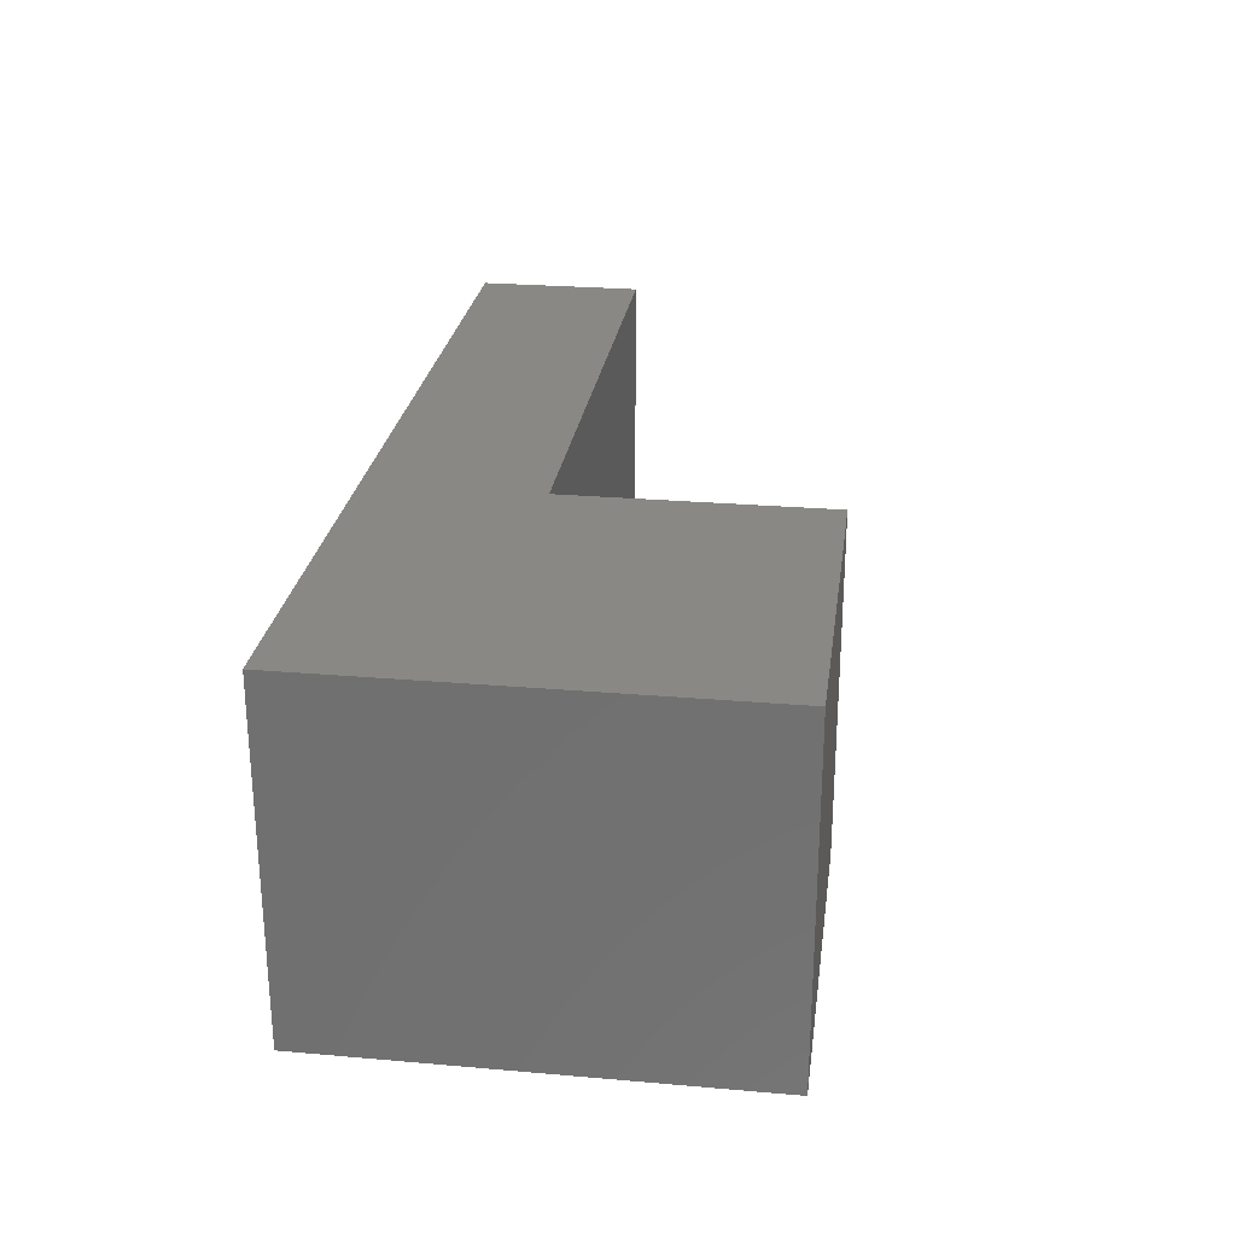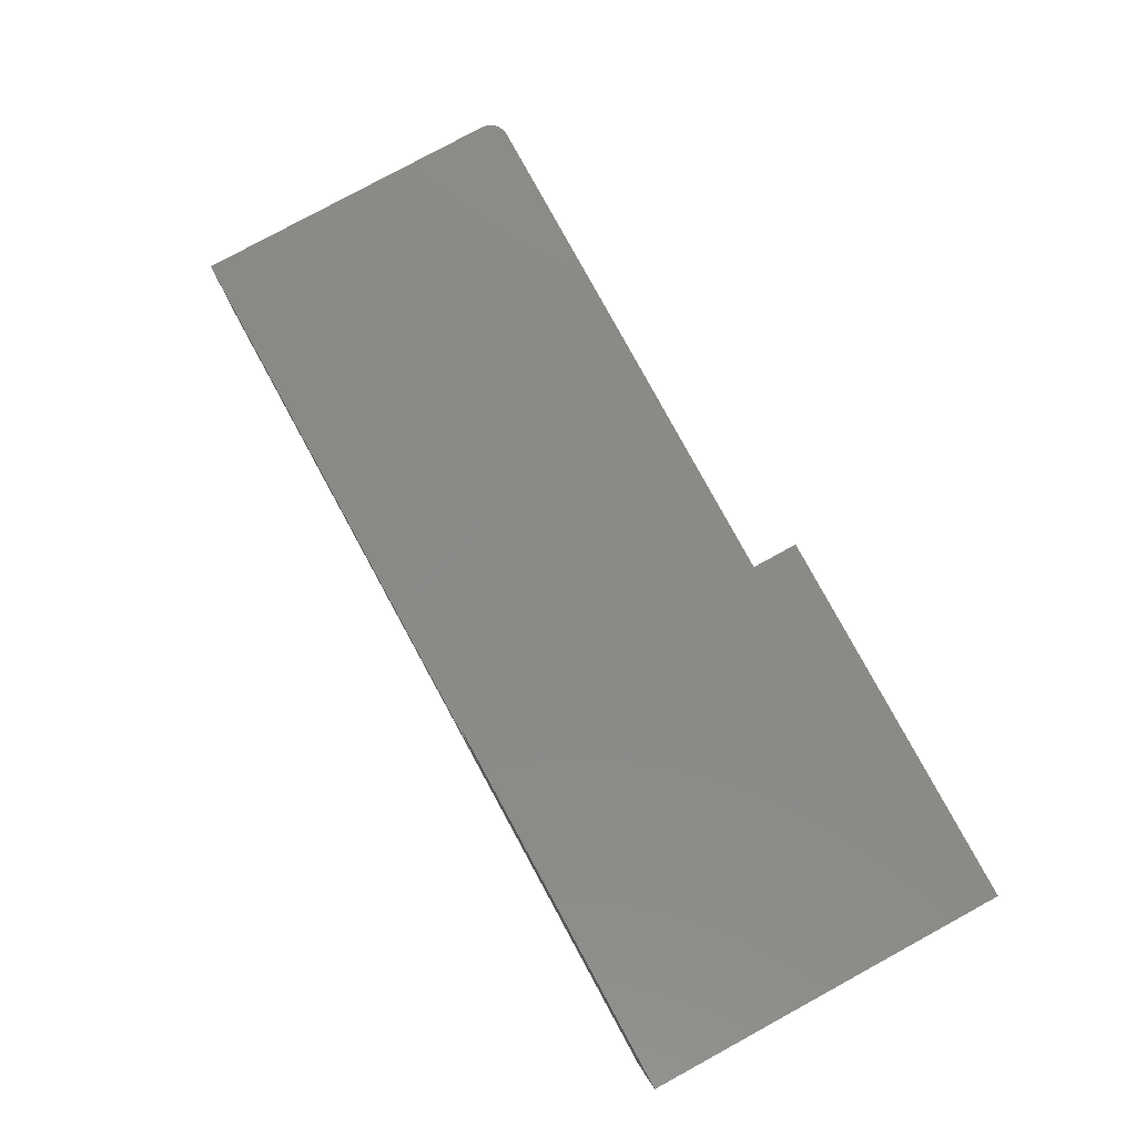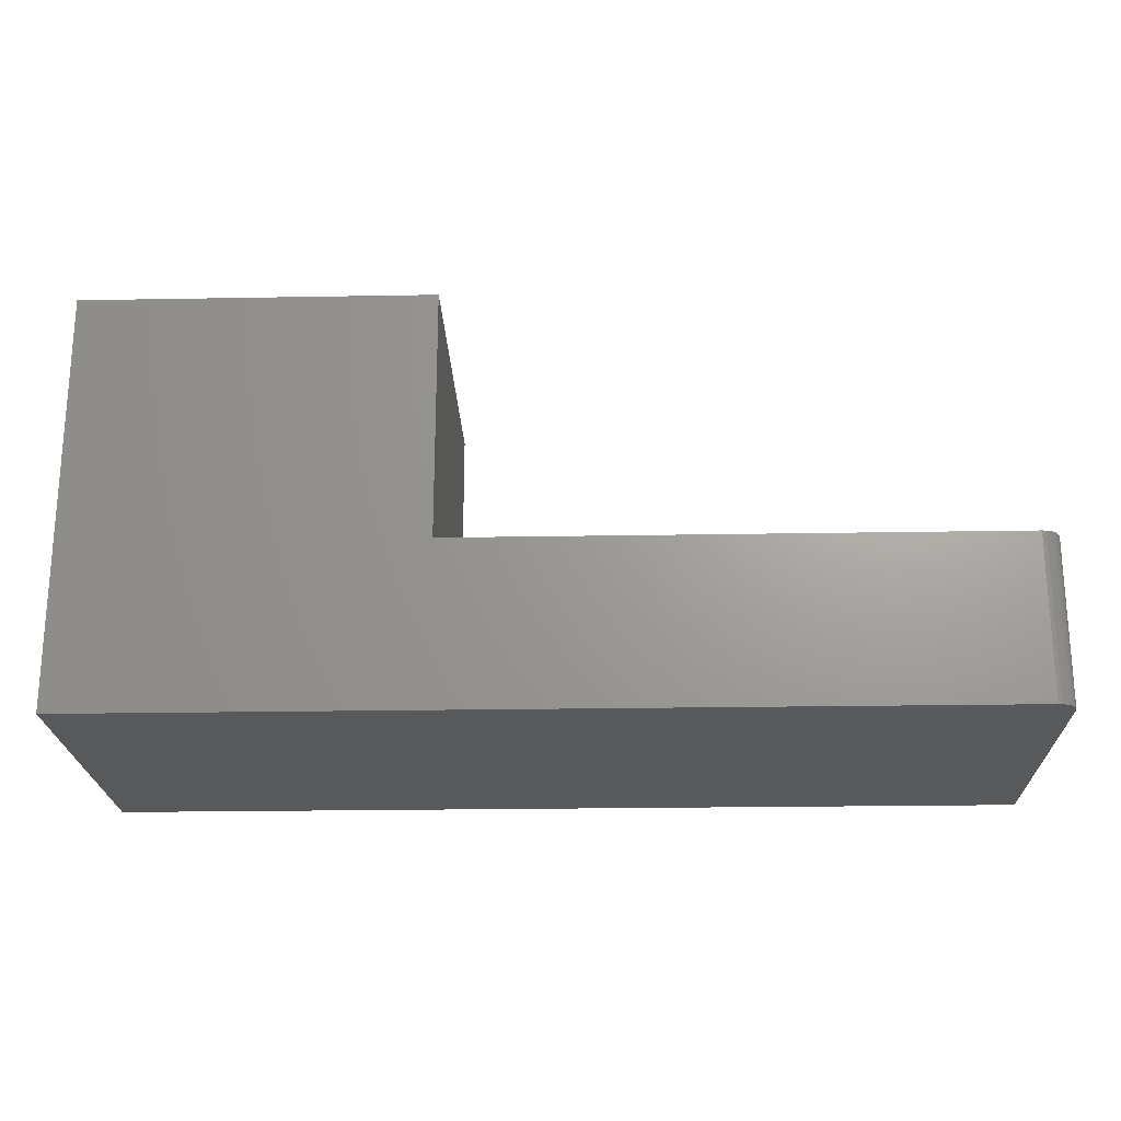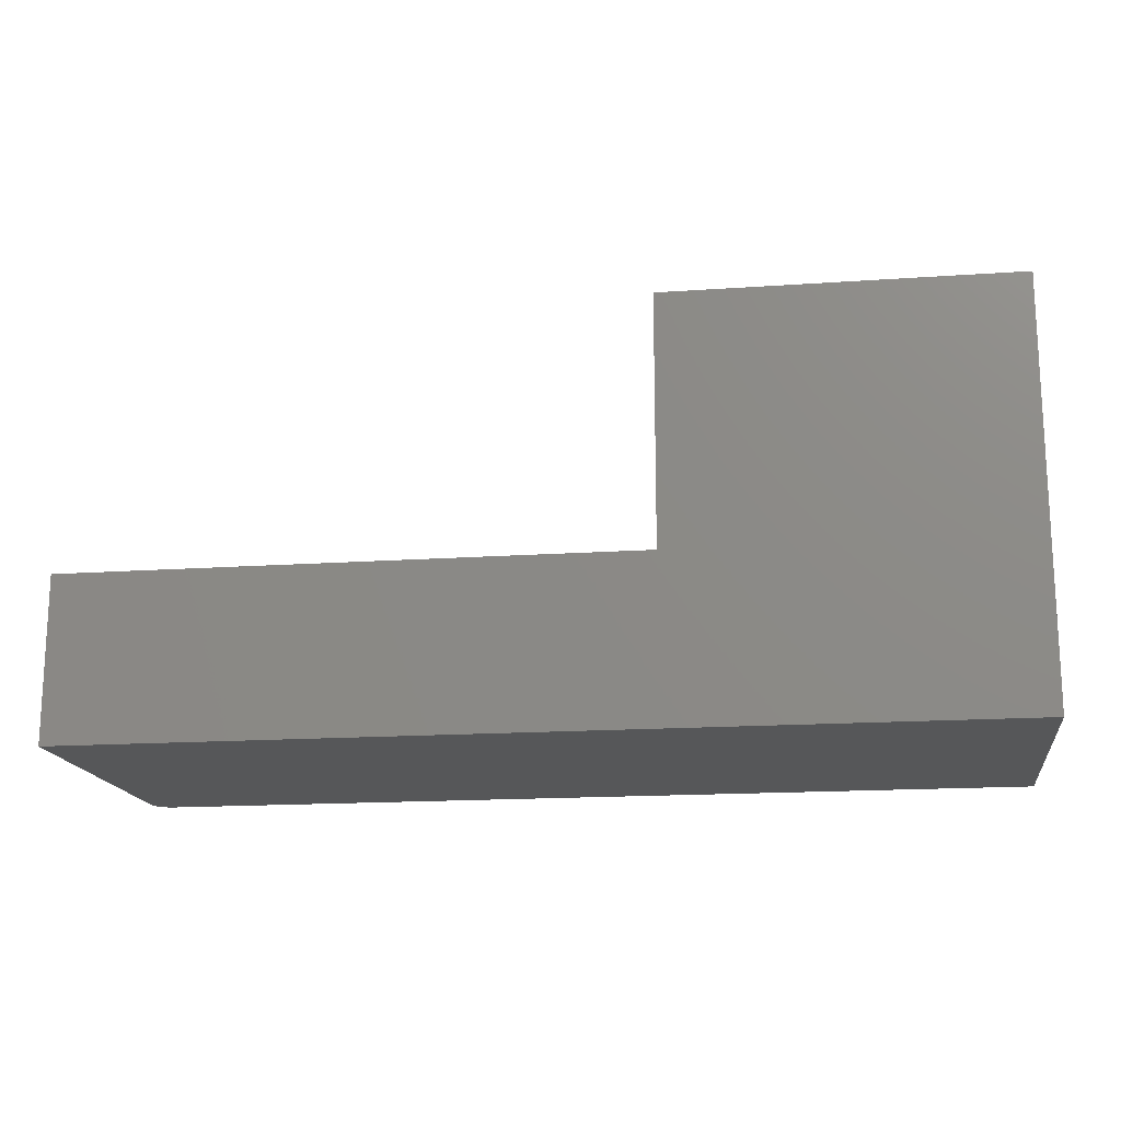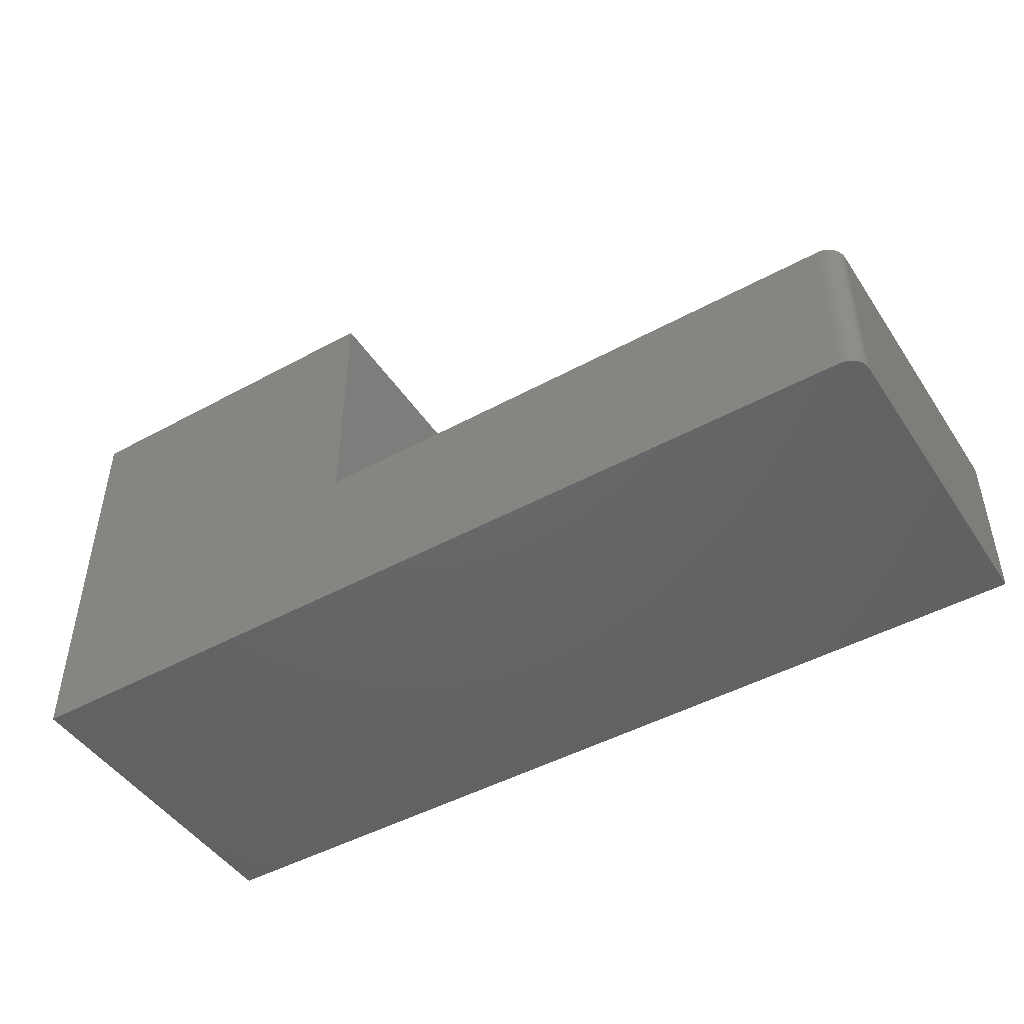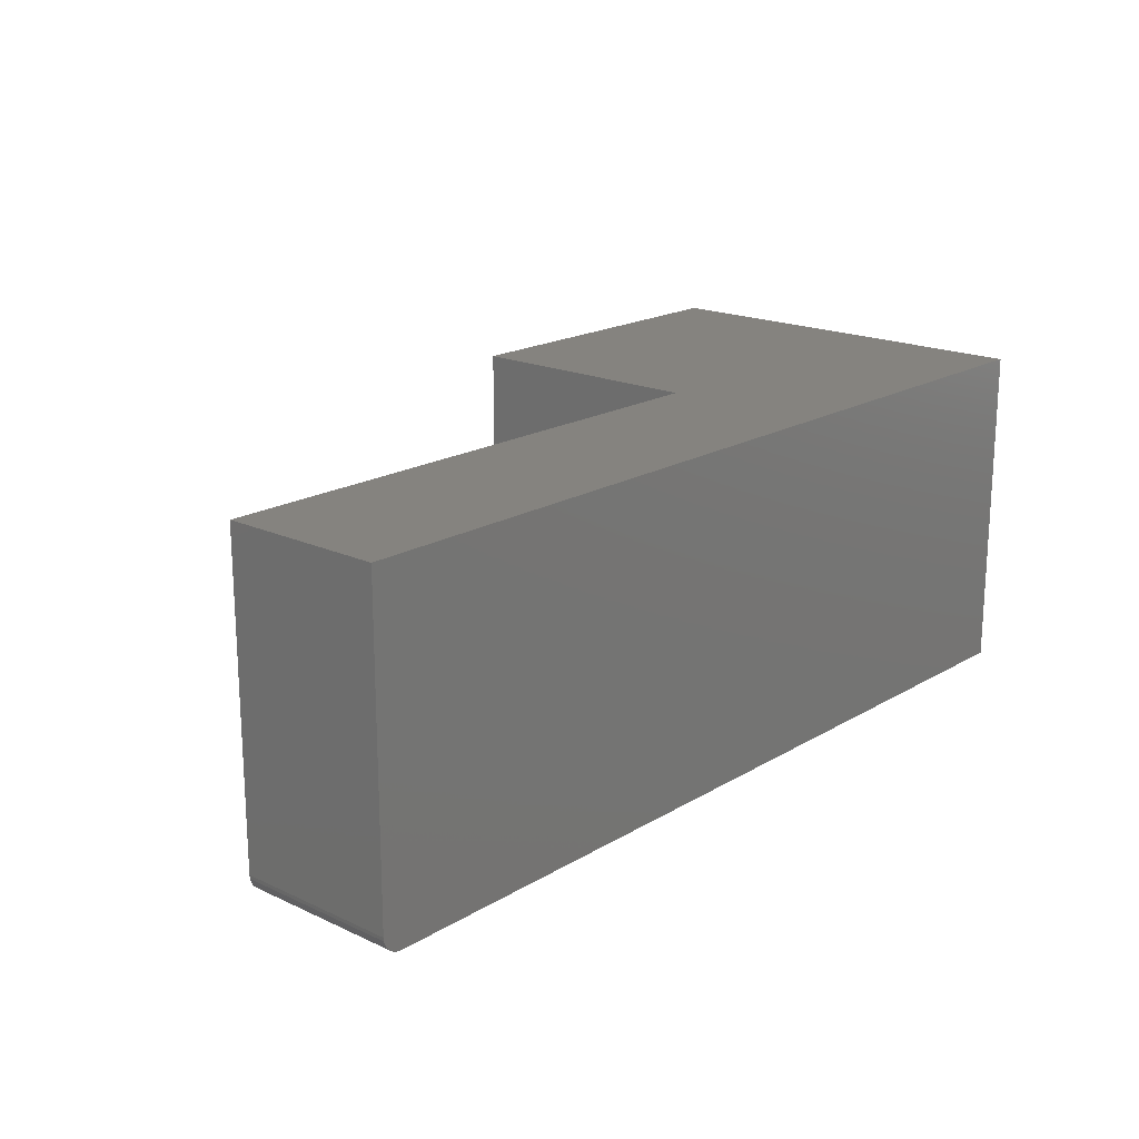
<metadata>
{"format":"stl","ext":"stl","renderer":"f3d","projection":"perspective","resolution":1024,"background":"white","views":[{"elev":26.0,"azim":-82.2,"up":"+Y"},{"elev":79.5,"azim":-118.6,"up":"+Z"},{"elev":-21.9,"azim":1.8,"up":"+Z"},{"elev":-16.5,"azim":-172.0,"up":"+Z"},{"elev":-46.6,"azim":31.9,"up":"+Z"},{"elev":18.6,"azim":131.5,"up":"+Y"}]}
</metadata>
<code>
# stl→obj: 28 verts, 52 faces
v 0.2842 -0.2734 0.3395
v 2.079e-17 -0.2734 0.3395
v 0.2842 -0.2734 0.1342
v 0 -0.2734 0
v 0.7344 -0.2734 0.1342
v 0.7344 -0.2734 -4.497e-17
v 0.75 -0.2578 0.1342
v 0.75 0 0.1342
v 0.7404 -0.2722 0.1342
v 0.2842 0 0.1342
v 0.7374 -0.2731 0.1342
v 0.7497 -0.2609 0.1342
v 0.7431 -0.2708 0.1342
v 0.7454 -0.2689 0.1342
v 0.7474 -0.2665 0.1342
v 0.7488 -0.2638 0.1342
v 0.75 0 -4.592e-17
v 0.75 -0.2578 -4.592e-17
v 0.7497 -0.2609 -4.591e-17
v 0.7488 -0.2638 -4.585e-17
v 0.7474 -0.2665 -4.576e-17
v 0.7454 -0.2689 -4.564e-17
v 0.7431 -0.2708 -4.55e-17
v 0.7404 -0.2722 -4.533e-17
v 0.7374 -0.2731 -4.515e-17
v 0 0 0
v 0.2842 0 0.3395
v 2.079e-17 0 0.3395
f 1 2 3
f 3 2 4
f 3 4 5
f 5 4 6
f 7 8 9
f 10 3 5
f 10 5 11
f 10 11 9
f 10 9 8
f 12 7 9
f 12 9 13
f 12 13 14
f 12 14 15
f 12 15 16
f 17 8 18
f 18 8 7
f 18 19 20
f 17 18 20
f 17 20 21
f 17 21 22
f 17 22 23
f 17 23 24
f 17 24 25
f 17 25 6
f 17 6 4
f 17 4 26
f 18 7 19
f 19 7 12
f 19 12 20
f 20 12 16
f 20 16 21
f 21 16 15
f 21 15 22
f 22 15 14
f 22 14 23
f 23 14 13
f 23 13 24
f 24 13 9
f 24 9 25
f 25 9 11
f 25 11 6
f 6 11 5
f 27 10 28
f 28 10 26
f 10 8 26
f 26 8 17
f 2 28 4
f 4 28 26
f 1 27 2
f 2 27 28
f 10 27 3
f 3 27 1

</code>
